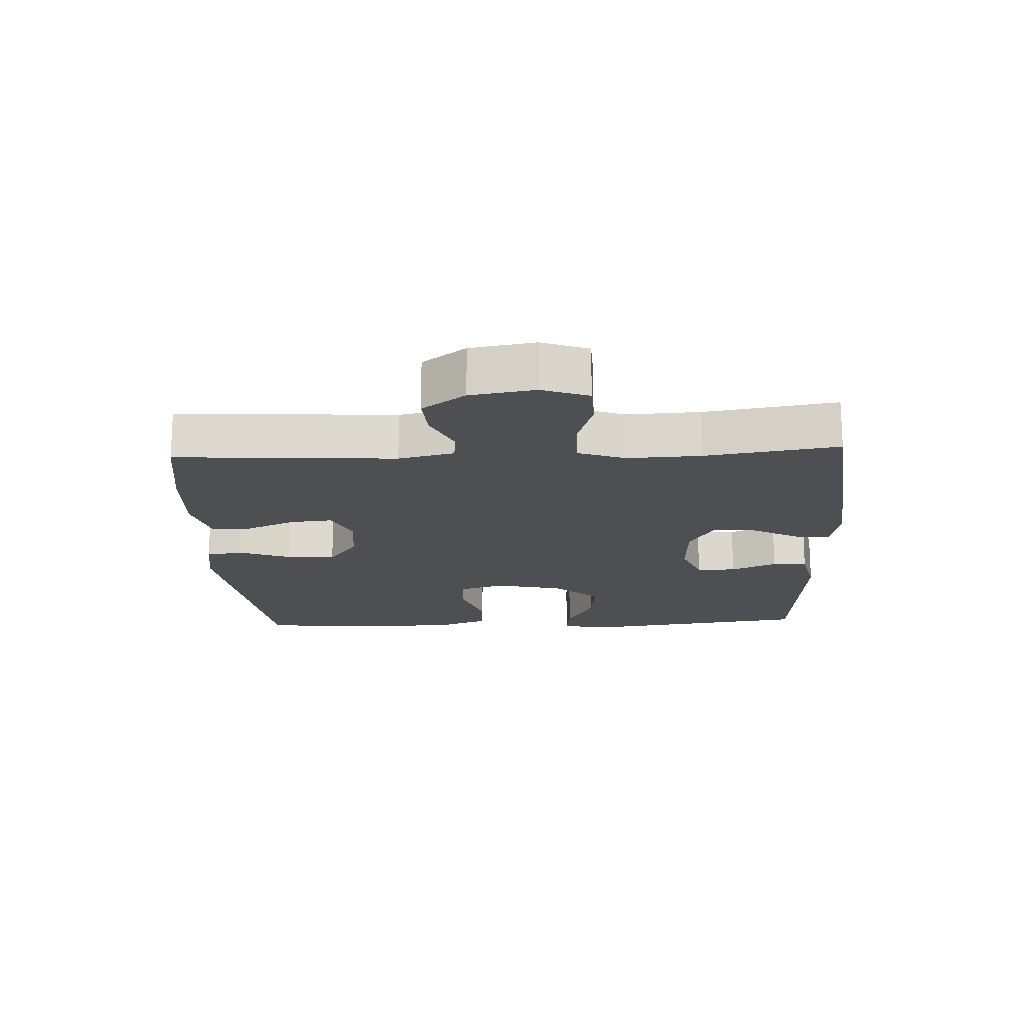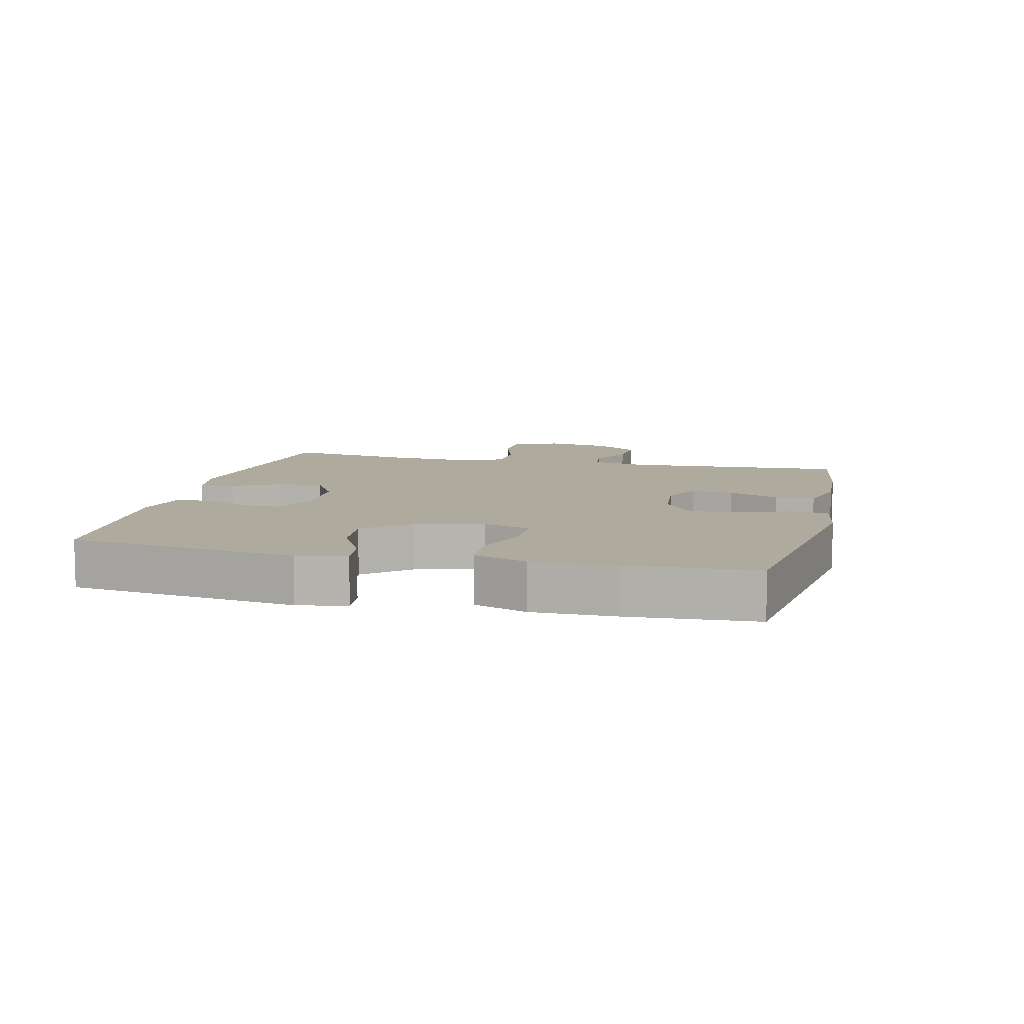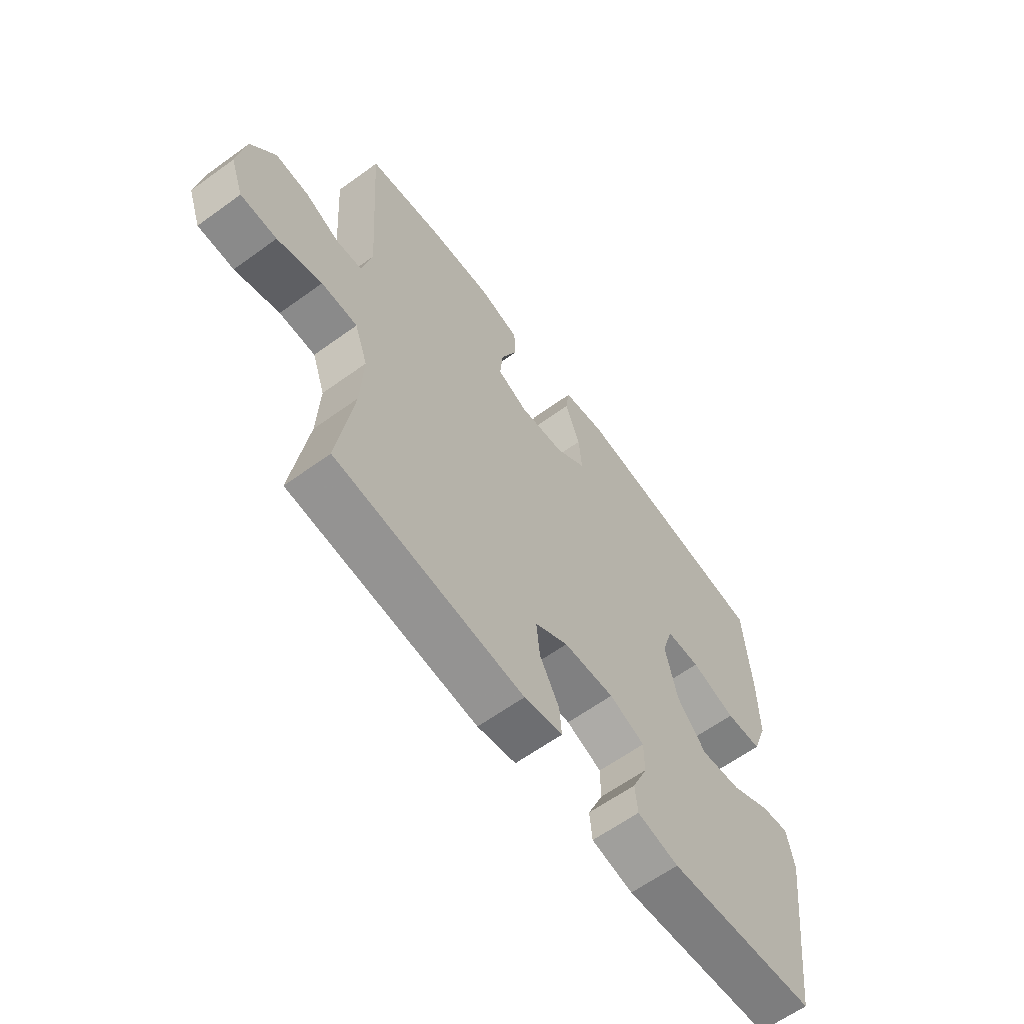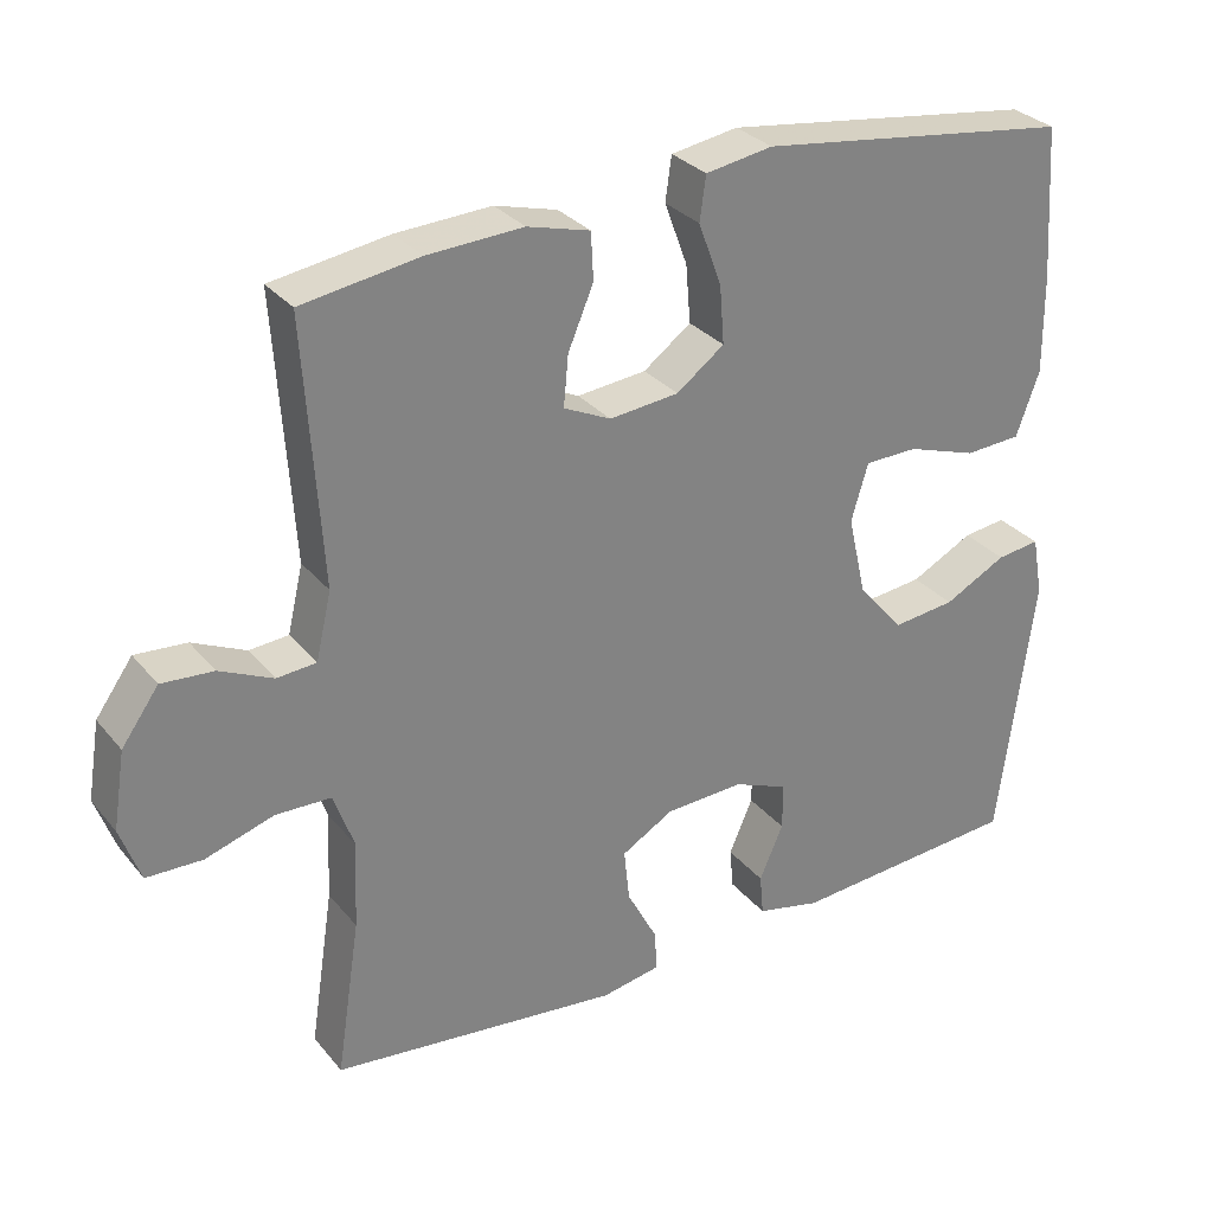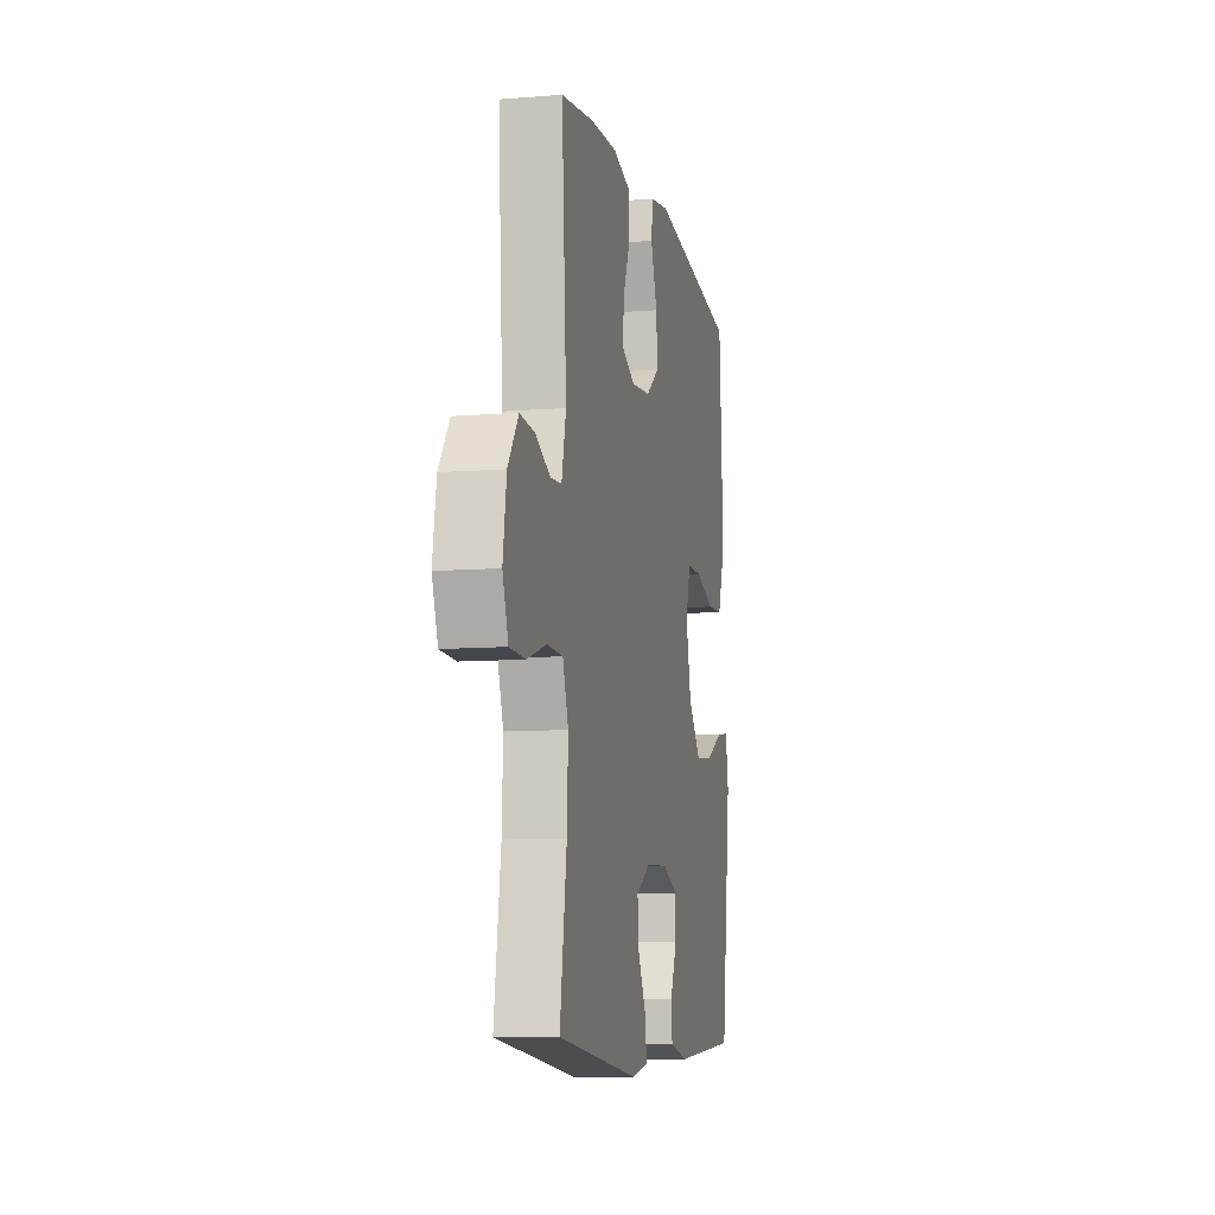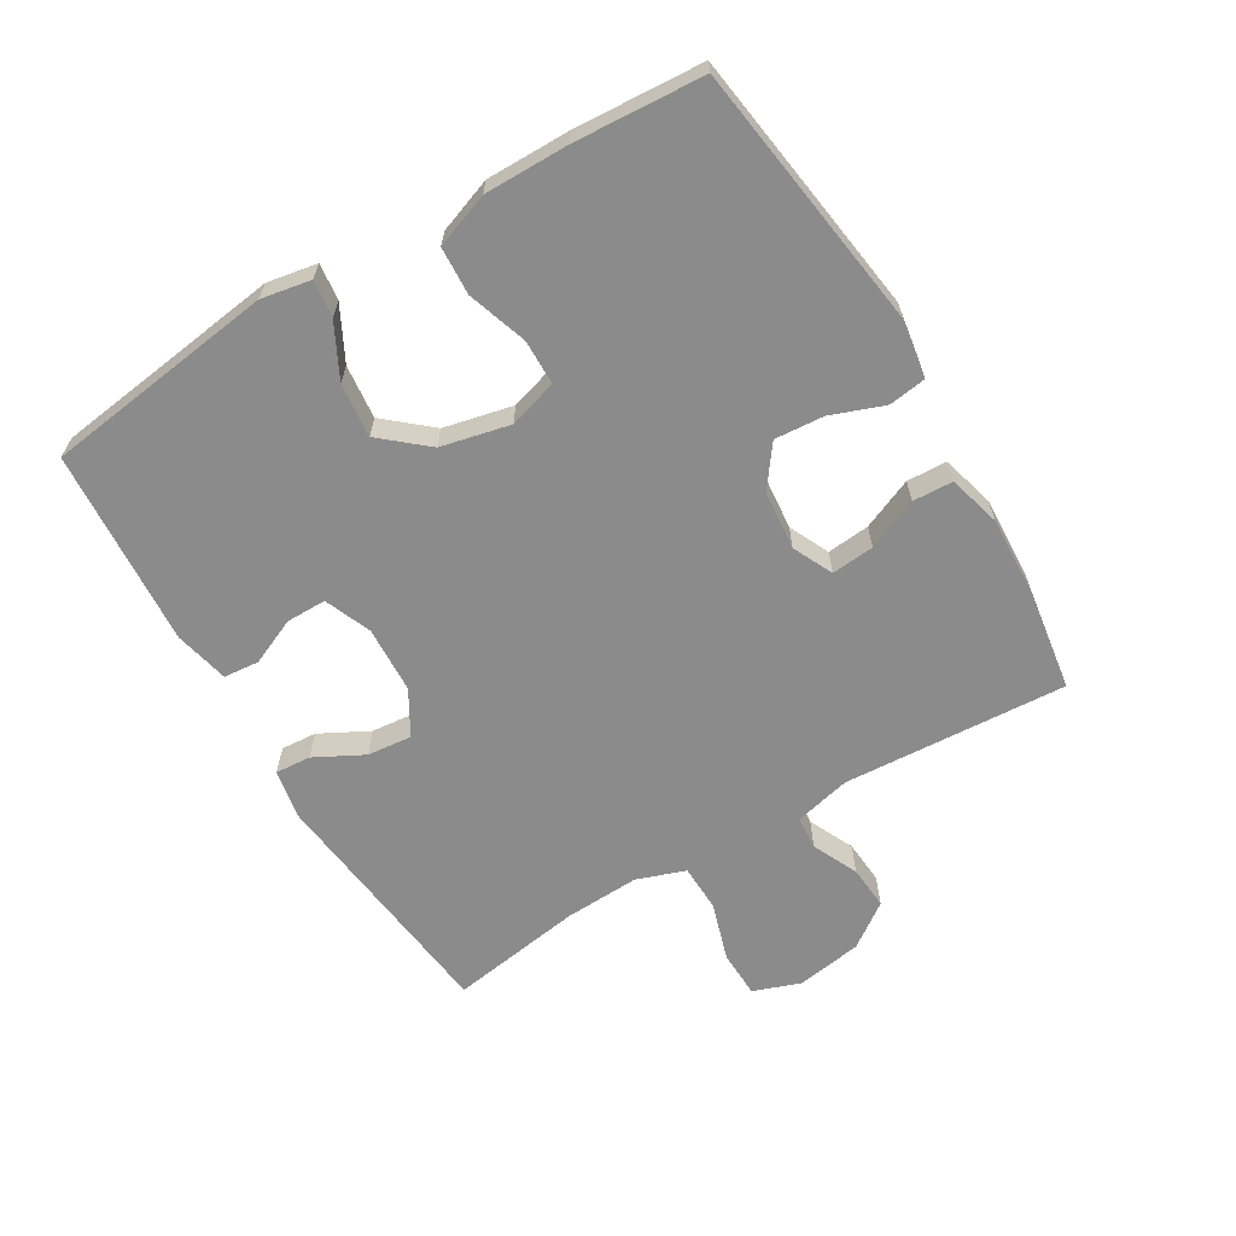
<metadata>
{"format":"obj","ext":"obj","renderer":"f3d","projection":"perspective","resolution":1024,"background":"white","views":[{"elev":-17.9,"azim":92.7,"up":"+Y"},{"elev":9.2,"azim":-76.5,"up":"+Y"},{"elev":-62.3,"azim":126.3,"up":"+Z"},{"elev":30.1,"azim":148.2,"up":"+Z"},{"elev":-9.3,"azim":102.0,"up":"+Z"},{"elev":-63.9,"azim":-59.1,"up":"+Y"}]}
</metadata>
<code>
v 0.5 0.07 -0.5
v 0.124 0.07 -0.542
v 0.047 0.07 -0.528
v 0.051 0.07 -0.474
v 0.09 0.07 -0.4
v 0.097 0.07 -0.332
v 0.03 0.07 -0.293
v -0.072 0.07 -0.288
v -0.143 0.07 -0.317
v -0.143 0.07 -0.378
v -0.112 0.07 -0.449
v -0.117 0.07 -0.503
v -0.2 0.07 -0.522
v -0.5 0.07 -0.5
v -0.546 0.07 -0.148
v -0.532 0.07 -0.072
v -0.476 0.07 -0.079
v -0.395 0.07 -0.121
v -0.313 0.07 -0.13
v -0.254 0.07 -0.061
v -0.23 0.07 0.044
v -0.252 0.07 0.118
v -0.321 0.07 0.119
v -0.411 0.07 0.089
v -0.484 0.07 0.093
v -0.514 0.07 0.176
v -0.513 0.07 0.304
v -0.5 0.07 0.5
v -0.093 0.07 0.556
v -0.006 0.07 0.542
v 0.002 0.07 0.485
v -0.028 0.07 0.404
v -0.034 0.07 0.329
v 0.028 0.07 0.283
v 0.118 0.07 0.274
v 0.179 0.07 0.303
v 0.173 0.07 0.368
v 0.14 0.07 0.446
v 0.143 0.07 0.507
v 0.224 0.07 0.529
v 0.348 0.07 0.523
v 0.5 0.07 0.5
v 0.478 0.07 0.16
v 0.498 0.07 0.074
v 0.549 0.07 0.07
v 0.618 0.07 0.102
v 0.685 0.07 0.107
v 0.733 0.07 0.04
v 0.749 0.07 -0.06
v 0.723 0.07 -0.132
v 0.651 0.07 -0.134
v 0.562 0.07 -0.106
v 0.49 0.07 -0.108
v 0.464 0.07 -0.182
v 0.469 0.07 -0.296
v 0.5 0 -0.5
v 0.124 0 -0.542
v 0.047 0 -0.528
v 0.051 0 -0.474
v 0.09 0 -0.4
v 0.097 0 -0.332
v 0.03 0 -0.293
v -0.072 0 -0.288
v -0.143 0 -0.317
v -0.143 0 -0.378
v -0.112 0 -0.449
v -0.117 0 -0.503
v -0.2 0 -0.522
v -0.5 0 -0.5
v -0.546 0 -0.148
v -0.532 0 -0.072
v -0.476 0 -0.079
v -0.395 0 -0.121
v -0.313 0 -0.13
v -0.254 0 -0.061
v -0.23 0 0.044
v -0.252 0 0.118
v -0.321 0 0.119
v -0.411 0 0.089
v -0.484 0 0.093
v -0.514 0 0.176
v -0.513 0 0.304
v -0.5 0 0.5
v -0.093 0 0.556
v -0.006 0 0.542
v 0.002 0 0.485
v -0.028 0 0.404
v -0.034 0 0.329
v 0.028 0 0.283
v 0.118 0 0.274
v 0.179 0 0.303
v 0.173 0 0.368
v 0.14 0 0.446
v 0.143 0 0.507
v 0.224 0 0.529
v 0.348 0 0.523
v 0.5 0 0.5
v 0.478 0 0.16
v 0.498 0 0.074
v 0.549 0 0.07
v 0.618 0 0.102
v 0.685 0 0.107
v 0.733 0 0.04
v 0.749 0 -0.06
v 0.723 0 -0.132
v 0.651 0 -0.134
v 0.562 0 -0.106
v 0.49 0 -0.108
v 0.464 0 -0.182
v 0.469 0 -0.296
f 49 50 51 52
f 49 52 53
f 48 49 53
f 45 46 47 48
f 44 45 48 53
f 43 44 53 54
f 41 42 43
f 40 41 43 54
f 37 38 39 40
f 36 37 40 54
f 29 30 31 32
f 29 32 33
f 28 29 33
f 27 28 33 34
f 23 24 25 26
f 22 23 26 27
f 15 16 17 18
f 15 18 19
f 14 15 19
f 13 14 19 20
f 10 11 12 13
f 9 10 13 20
f 2 3 4 5
f 55 1 2 5
f 55 5 6
f 35 36 54 55
f 35 55 6 7
f 22 27 34 35
f 21 22 35 7
f 8 9 20 21
f 7 8 21
f 107 106 105 104
f 108 107 104
f 108 104 103
f 103 102 101 100
f 108 103 100 99
f 109 108 99 98
f 98 97 96
f 109 98 96 95
f 95 94 93 92
f 109 95 92 91
f 87 86 85 84
f 88 87 84
f 88 84 83
f 89 88 83 82
f 81 80 79 78
f 82 81 78 77
f 73 72 71 70
f 74 73 70
f 74 70 69
f 75 74 69 68
f 68 67 66 65
f 75 68 65 64
f 60 59 58 57
f 60 57 56 110
f 61 60 110
f 110 109 91 90
f 62 61 110 90
f 90 89 82 77
f 62 90 77 76
f 76 75 64 63
f 76 63 62
f 1 56 57 2
f 2 57 58 3
f 3 58 59 4
f 4 59 60 5
f 5 60 61 6
f 6 61 62 7
f 7 62 63 8
f 8 63 64 9
f 9 64 65 10
f 10 65 66 11
f 11 66 67 12
f 12 67 68 13
f 13 68 69 14
f 14 69 70 15
f 15 70 71 16
f 16 71 72 17
f 17 72 73 18
f 18 73 74 19
f 19 74 75 20
f 20 75 76 21
f 21 76 77 22
f 22 77 78 23
f 23 78 79 24
f 24 79 80 25
f 25 80 81 26
f 26 81 82 27
f 27 82 83 28
f 28 83 84 29
f 29 84 85 30
f 30 85 86 31
f 31 86 87 32
f 32 87 88 33
f 33 88 89 34
f 34 89 90 35
f 35 90 91 36
f 36 91 92 37
f 37 92 93 38
f 38 93 94 39
f 39 94 95 40
f 40 95 96 41
f 41 96 97 42
f 42 97 98 43
f 43 98 99 44
f 44 99 100 45
f 45 100 101 46
f 46 101 102 47
f 47 102 103 48
f 48 103 104 49
f 49 104 105 50
f 50 105 106 51
f 51 106 107 52
f 52 107 108 53
f 53 108 109 54
f 54 109 110 55
f 55 110 56 1

</code>
